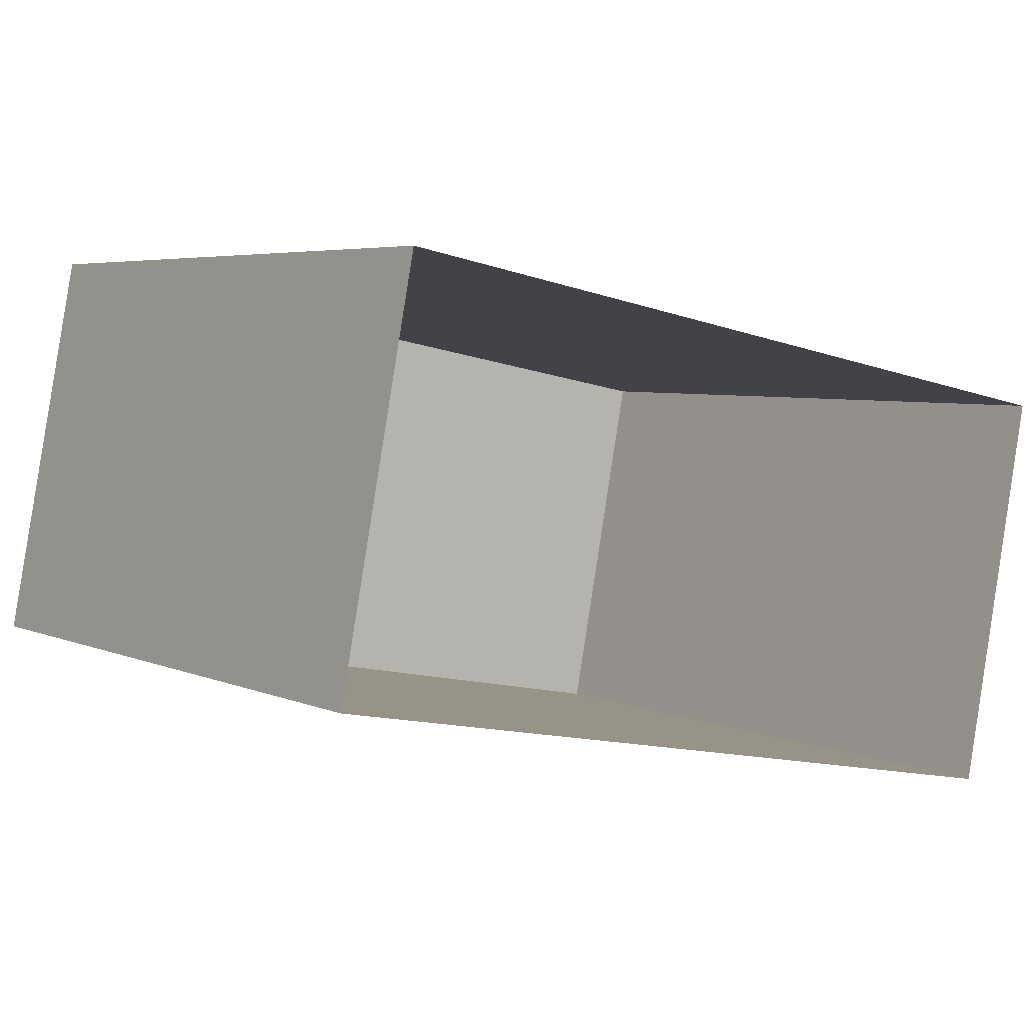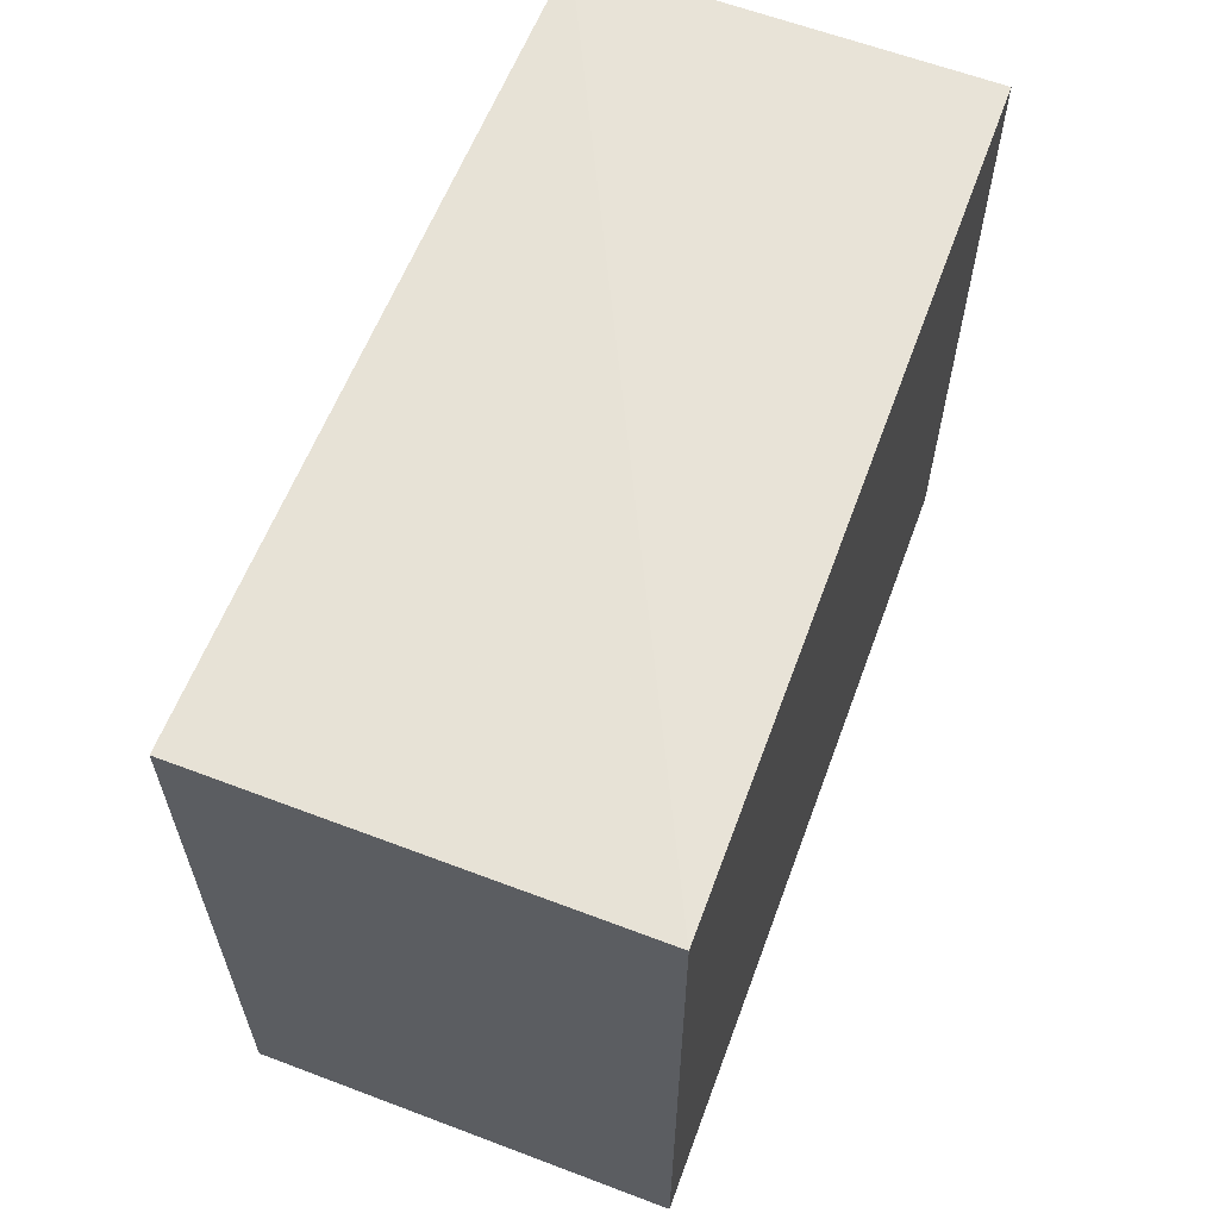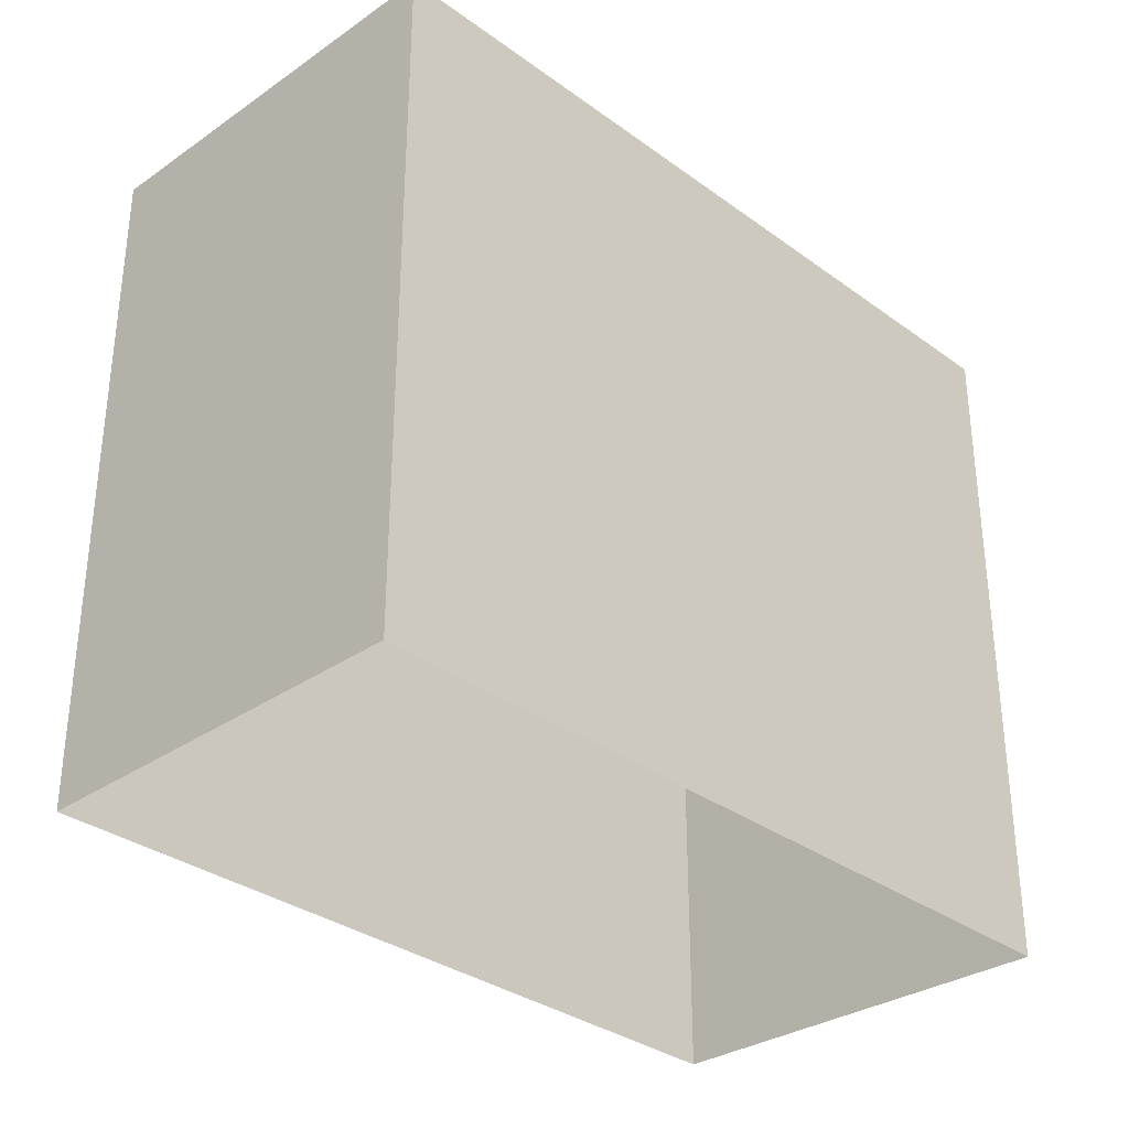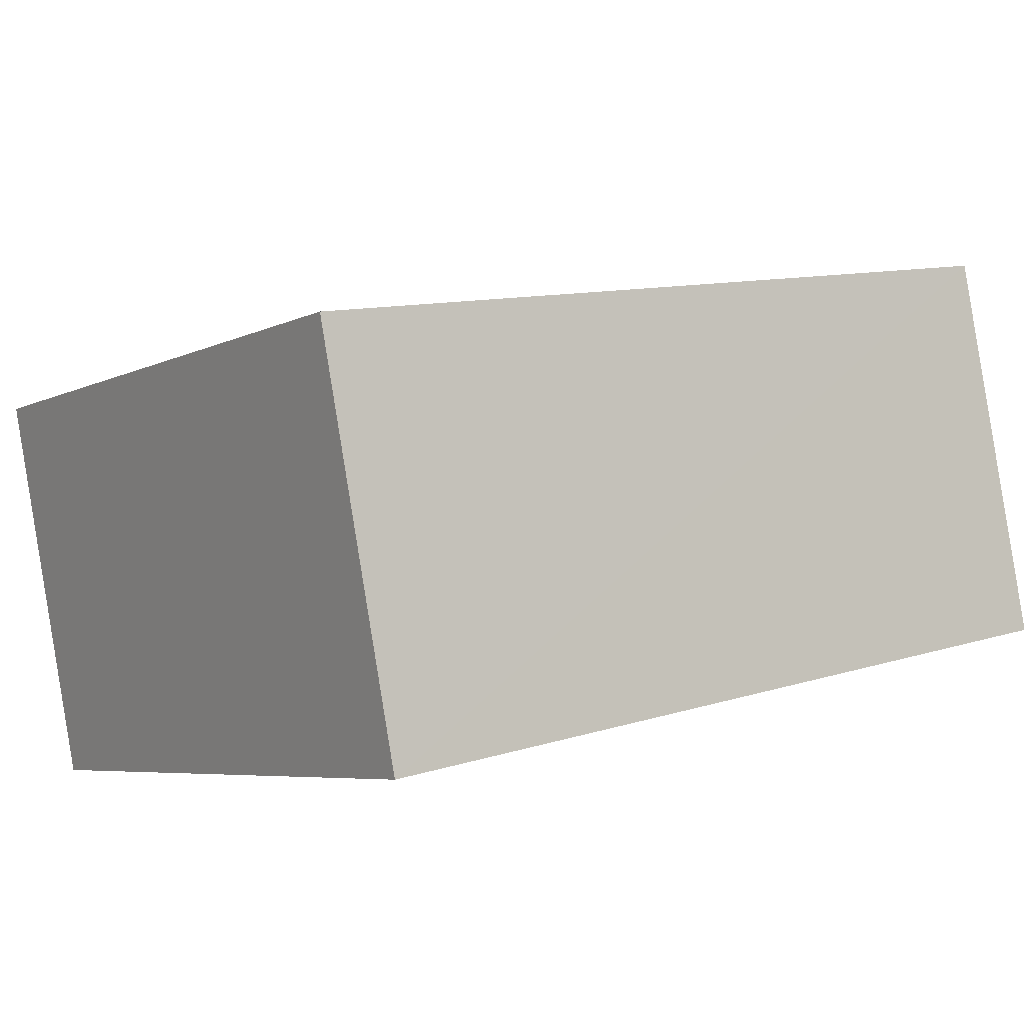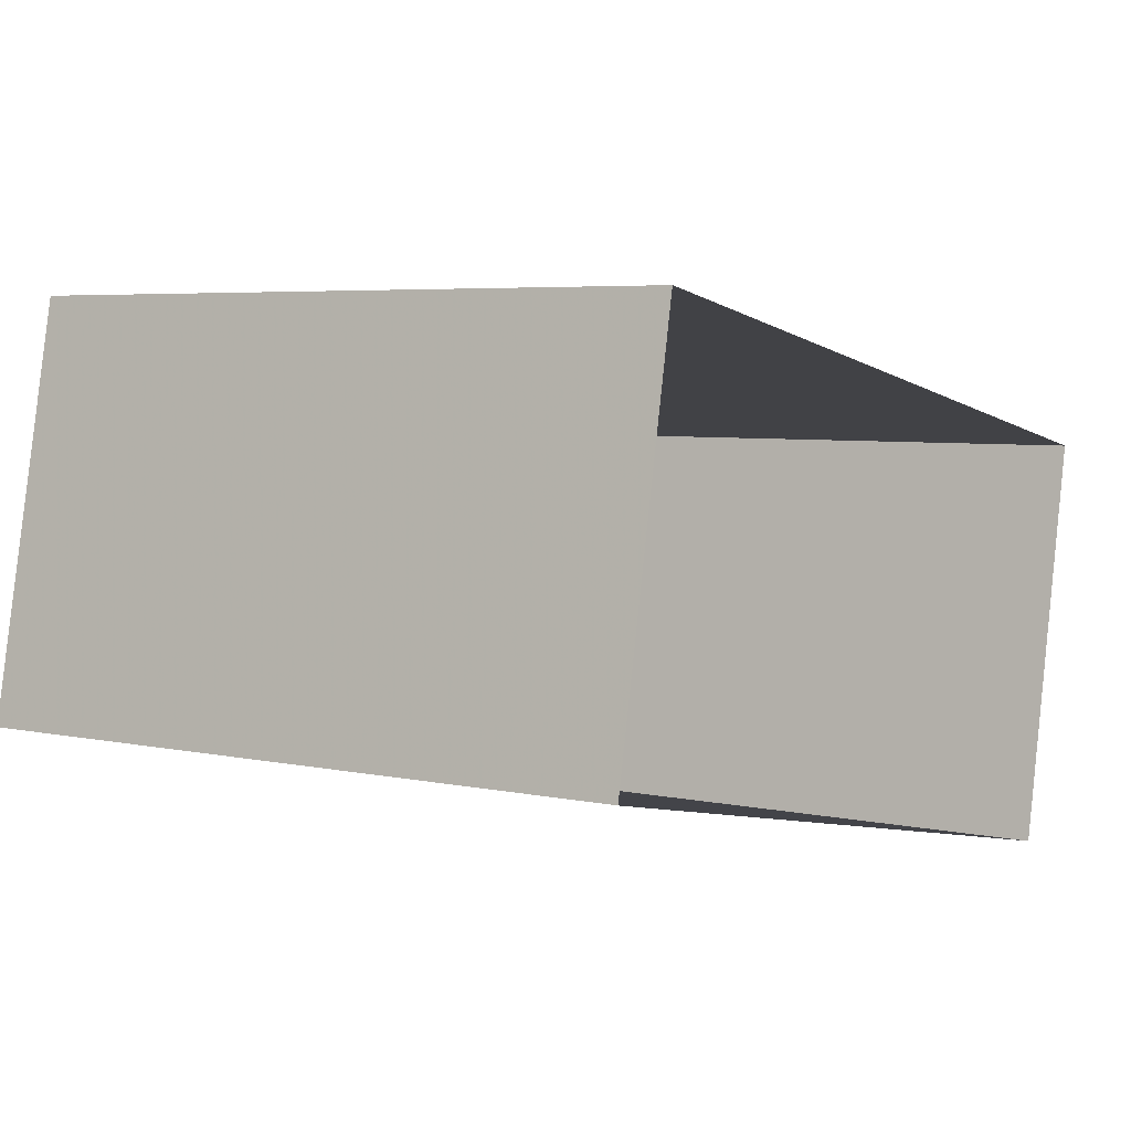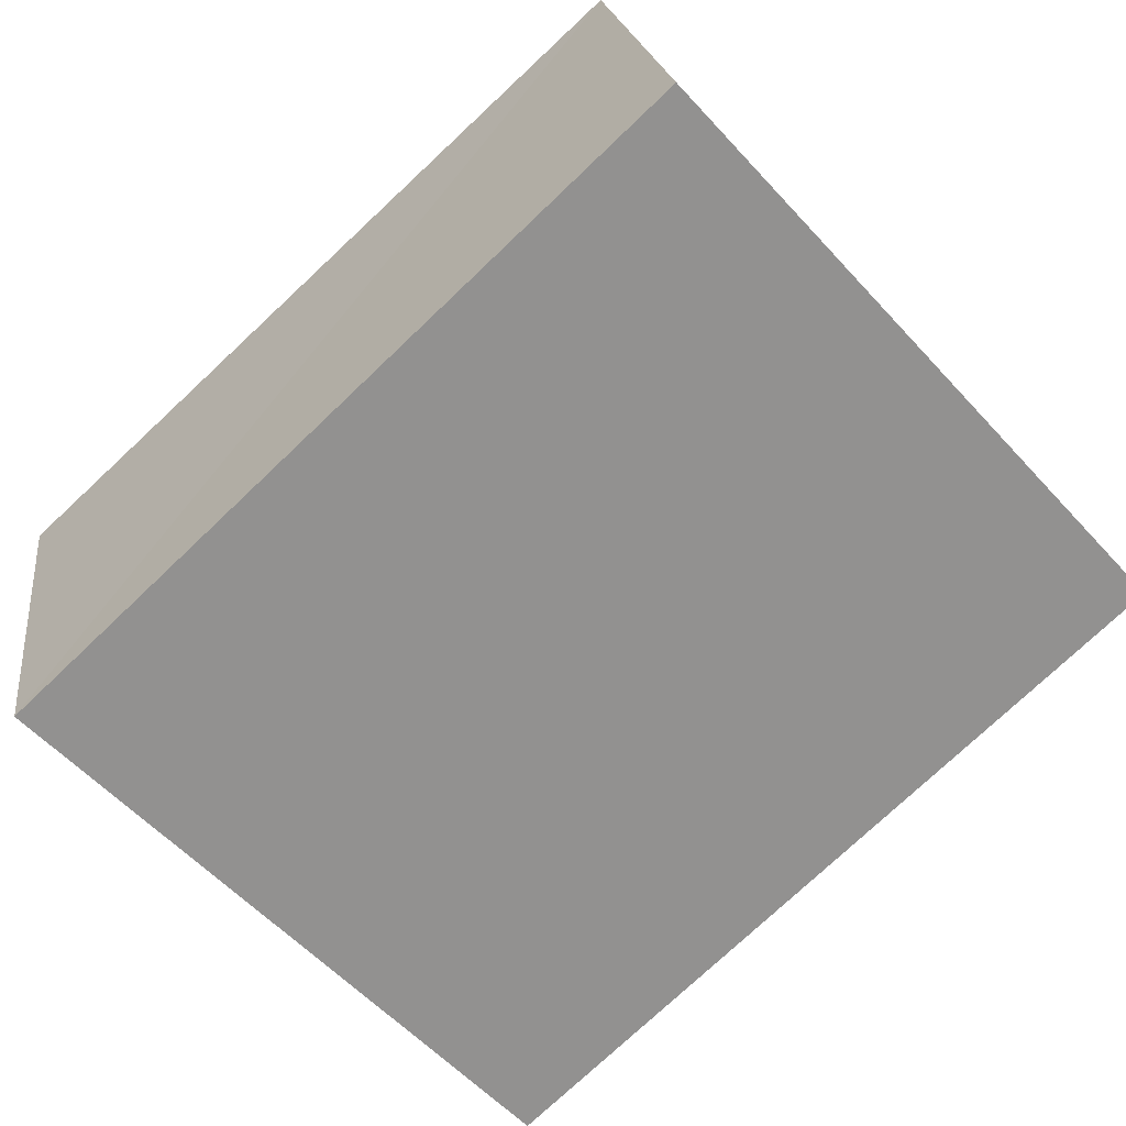
<metadata>
{"format":"obj","ext":"obj","renderer":"f3d","projection":"perspective","resolution":1024,"background":"white","views":[{"elev":4.3,"azim":143.6,"up":"+Y"},{"elev":62.7,"azim":-58.1,"up":"+Z"},{"elev":-32.3,"azim":145.2,"up":"+Z"},{"elev":-6.6,"azim":-34.7,"up":"+Y"},{"elev":4.8,"azim":124.0,"up":"+Y"},{"elev":-58.6,"azim":42.1,"up":"+Y"}]}
</metadata>
<code>
v 1.245e+05 7.856e+05 16.69
v 1.245e+05 7.856e+05 16.69
v 1.245e+05 7.856e+05 16.69
v 1.245e+05 7.856e+05 16.69
v 1.245e+05 7.856e+05 20.18
v 1.245e+05 7.856e+05 20.18
v 1.245e+05 7.856e+05 20.18
v 1.245e+05 7.856e+05 20.18
f 1 2 3
f 4 1 3
f 5 6 7
f 8 5 7
f 6 4 3
f 7 6 3
f 5 1 4
f 6 5 4
f 5 2 1
f 5 8 2
f 8 3 2
f 8 7 3

</code>
